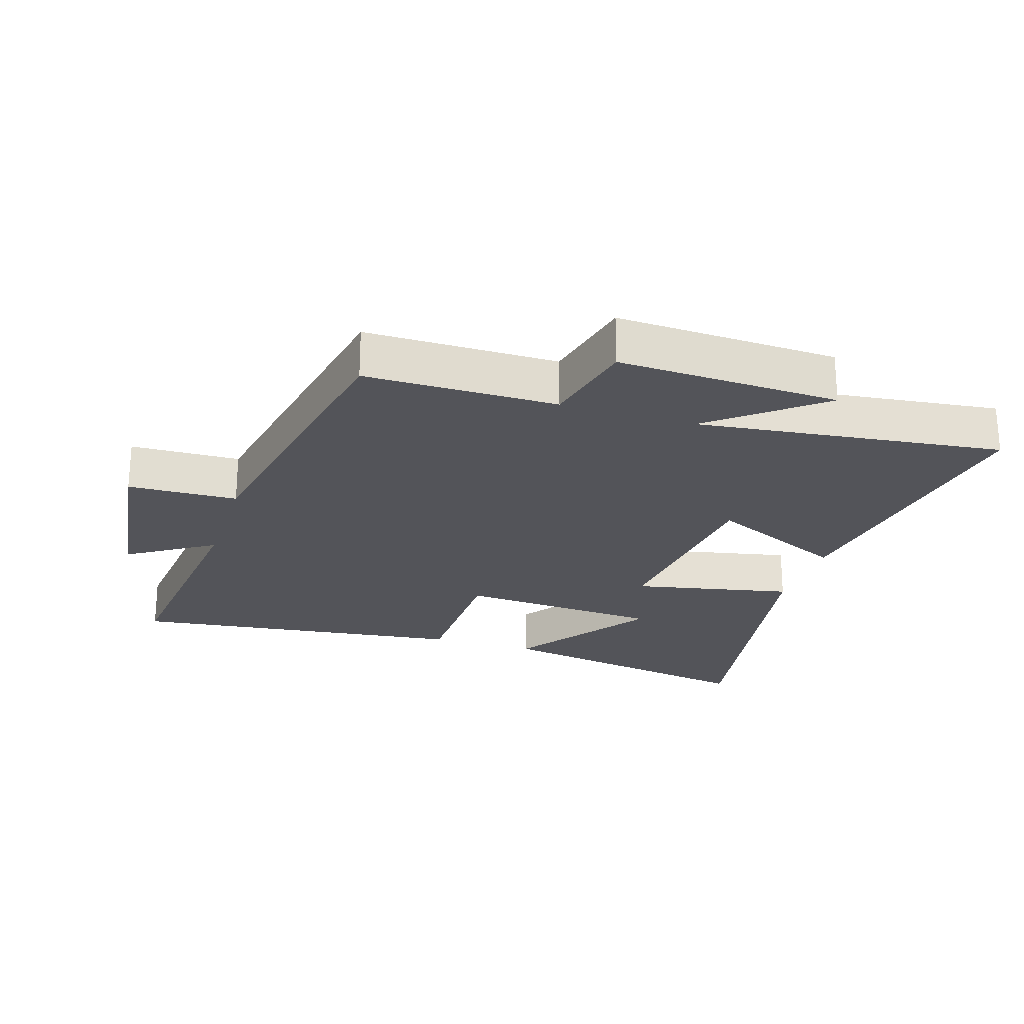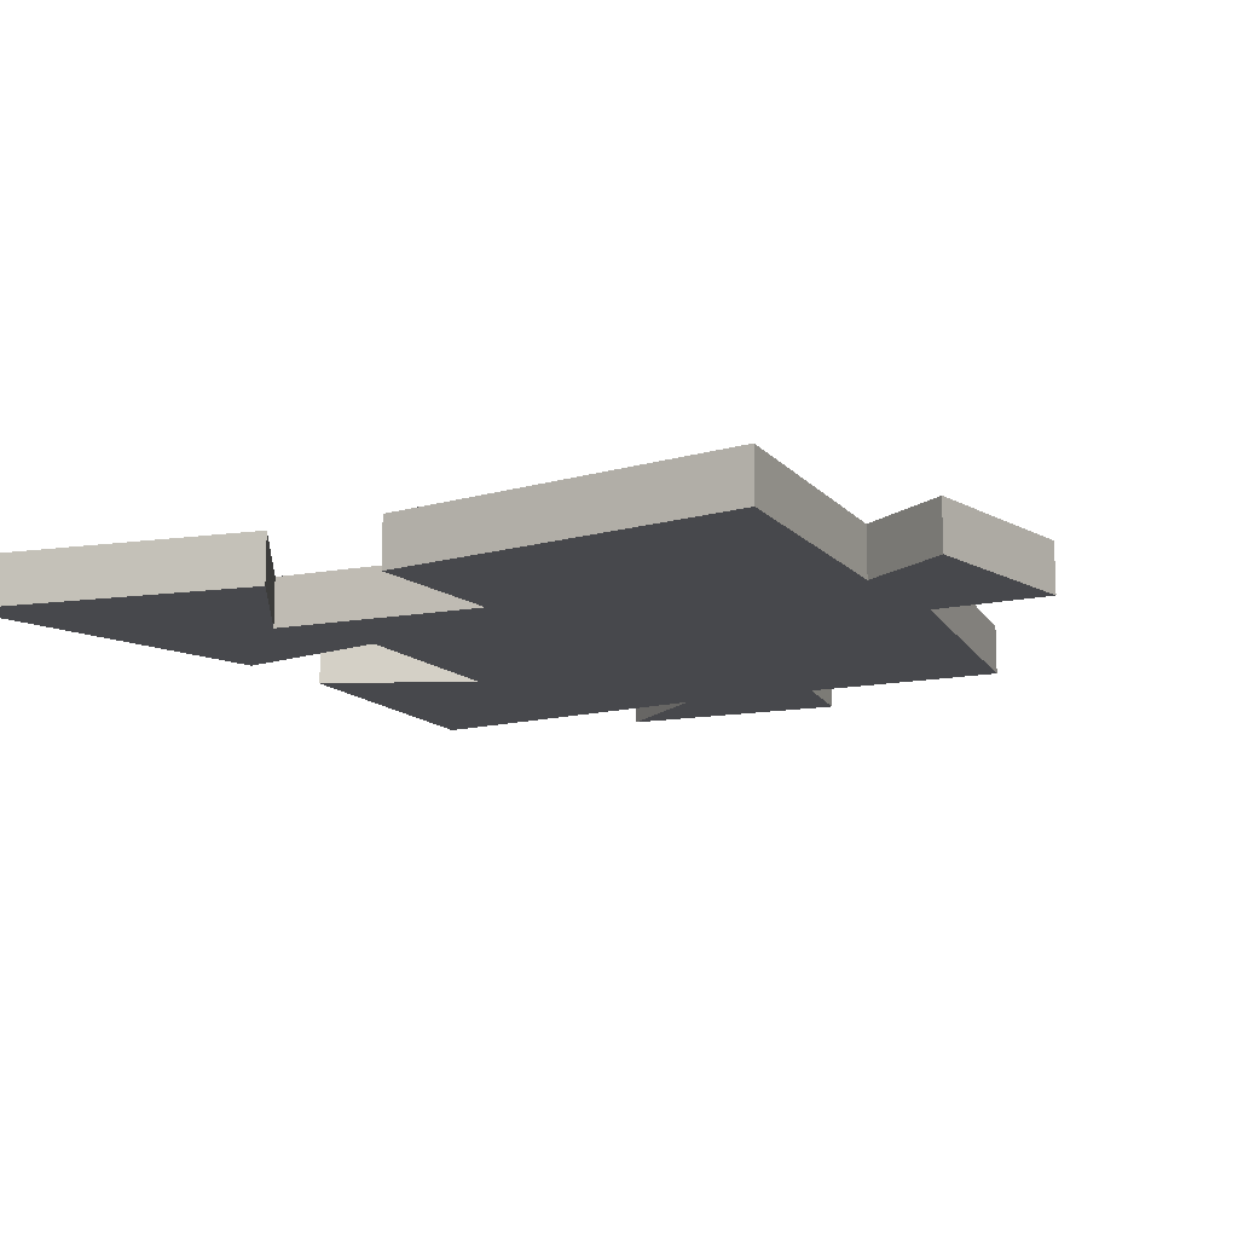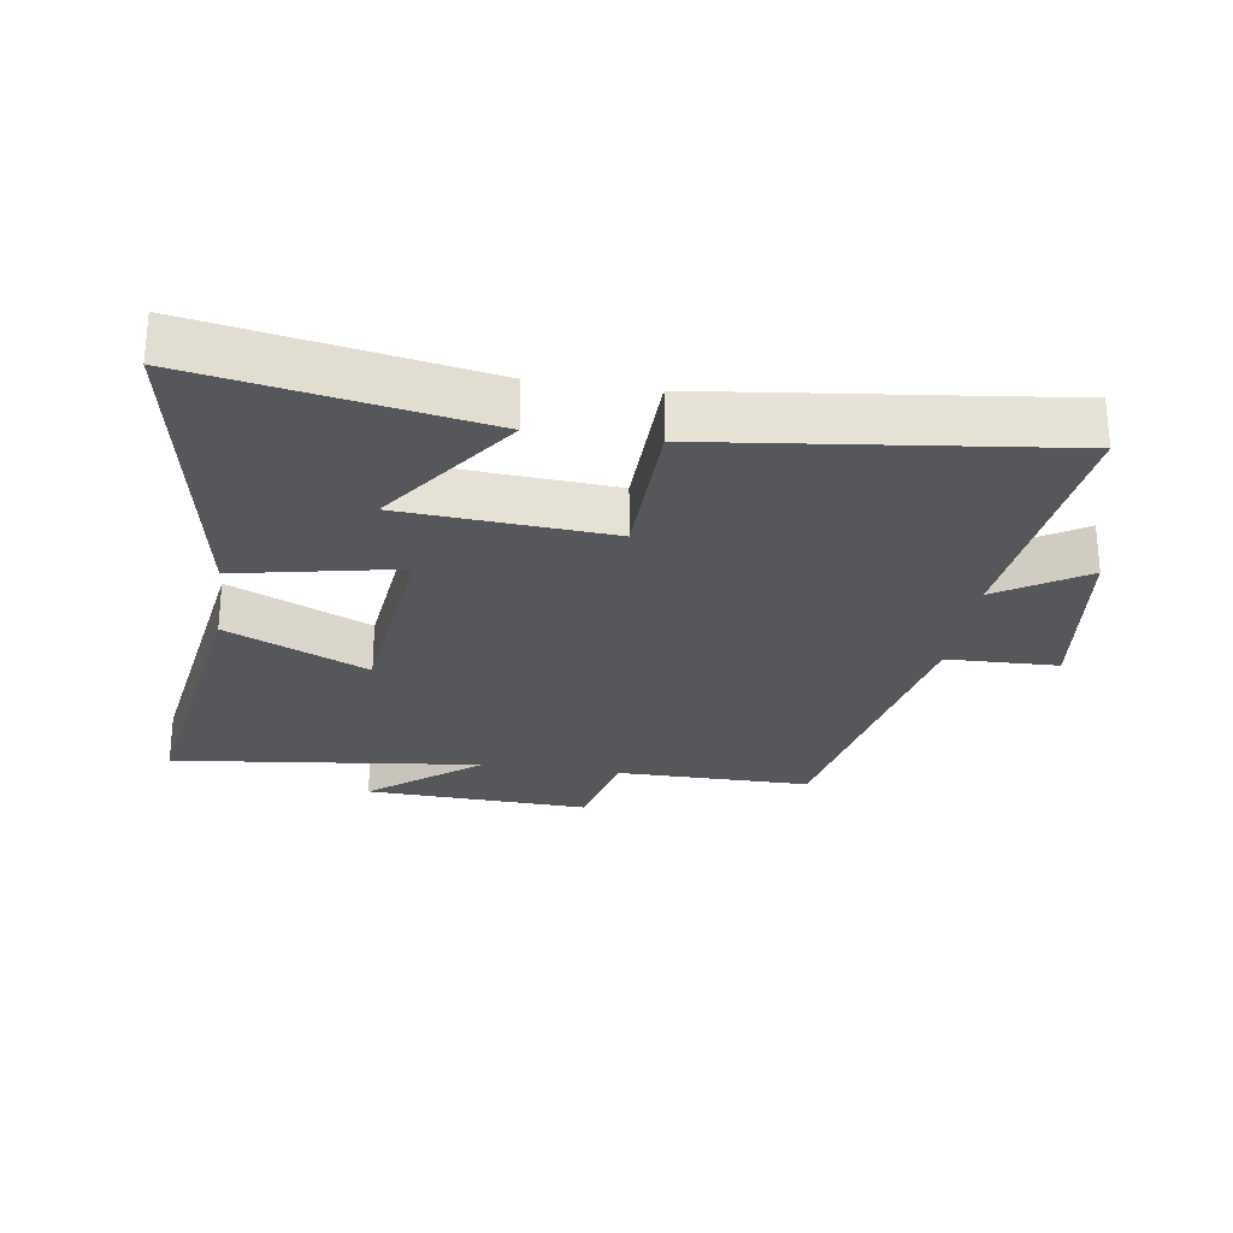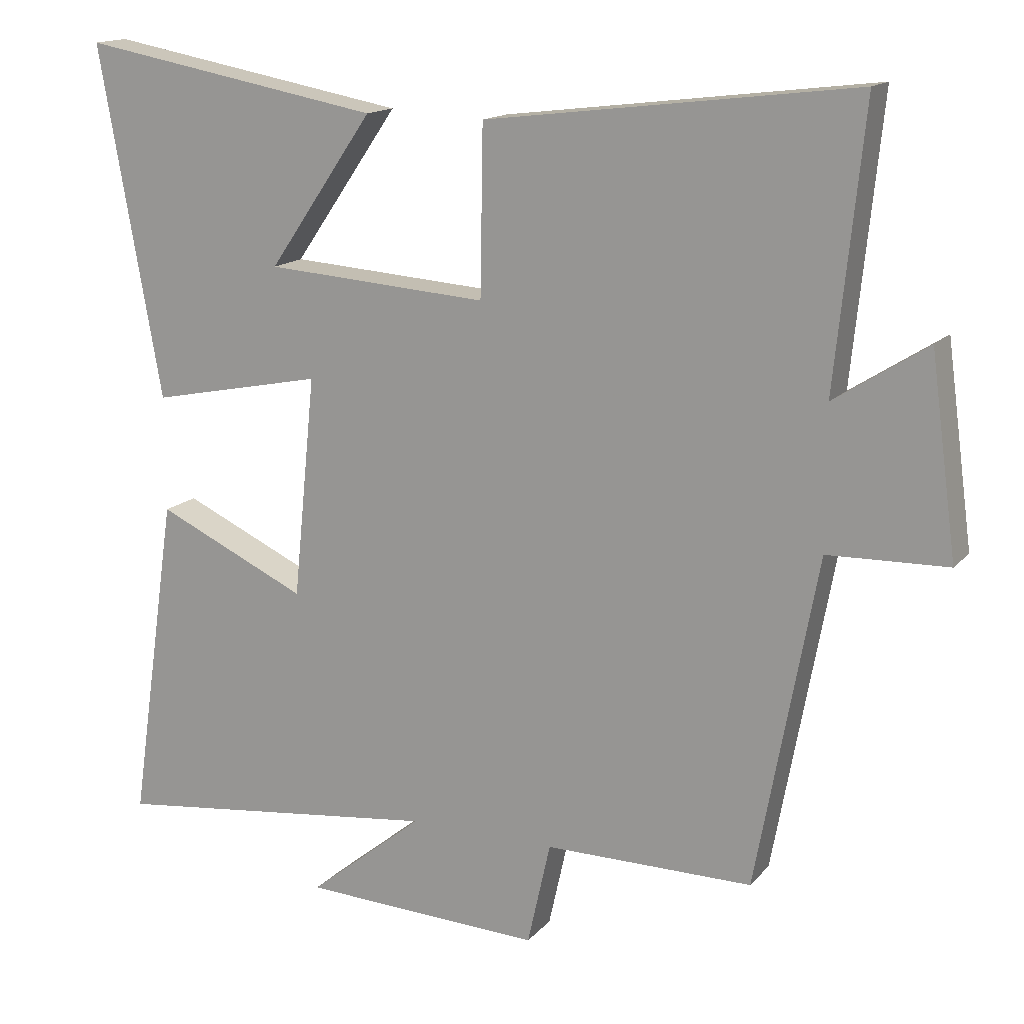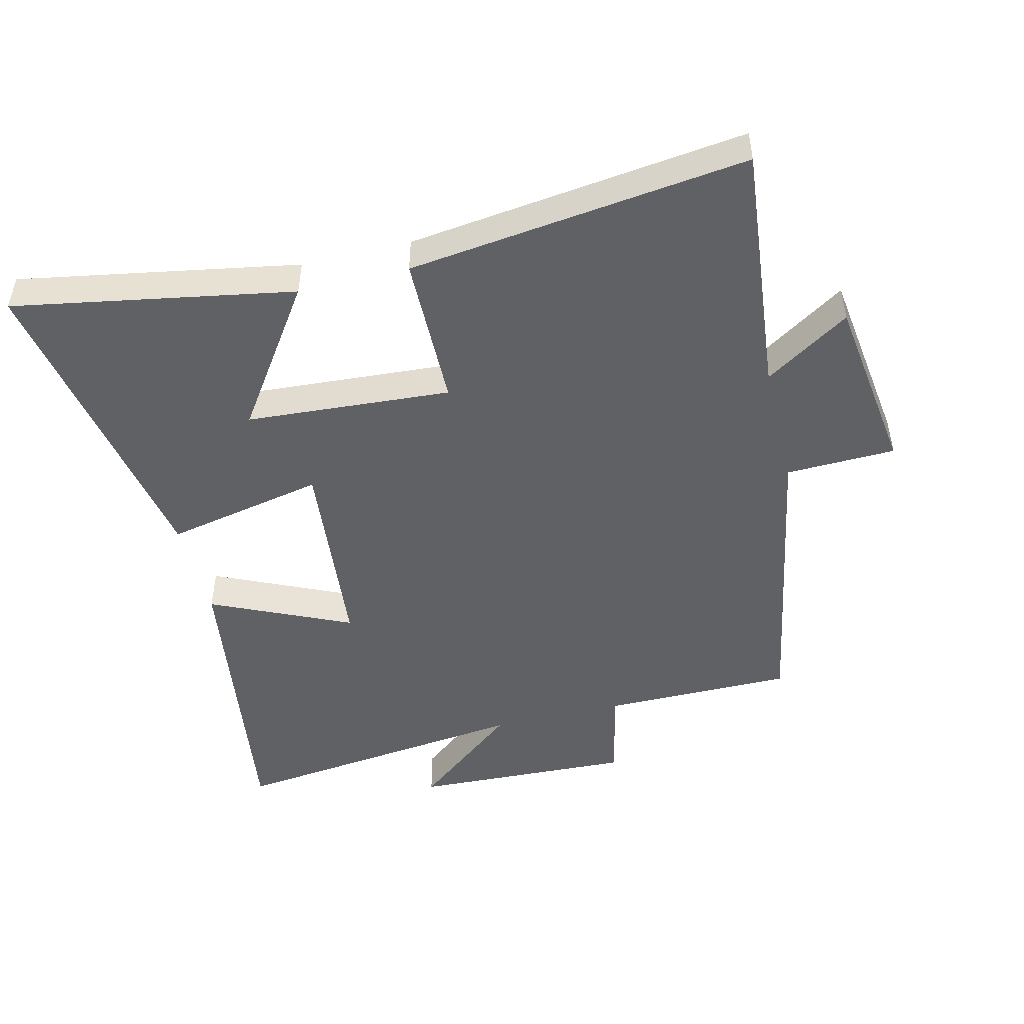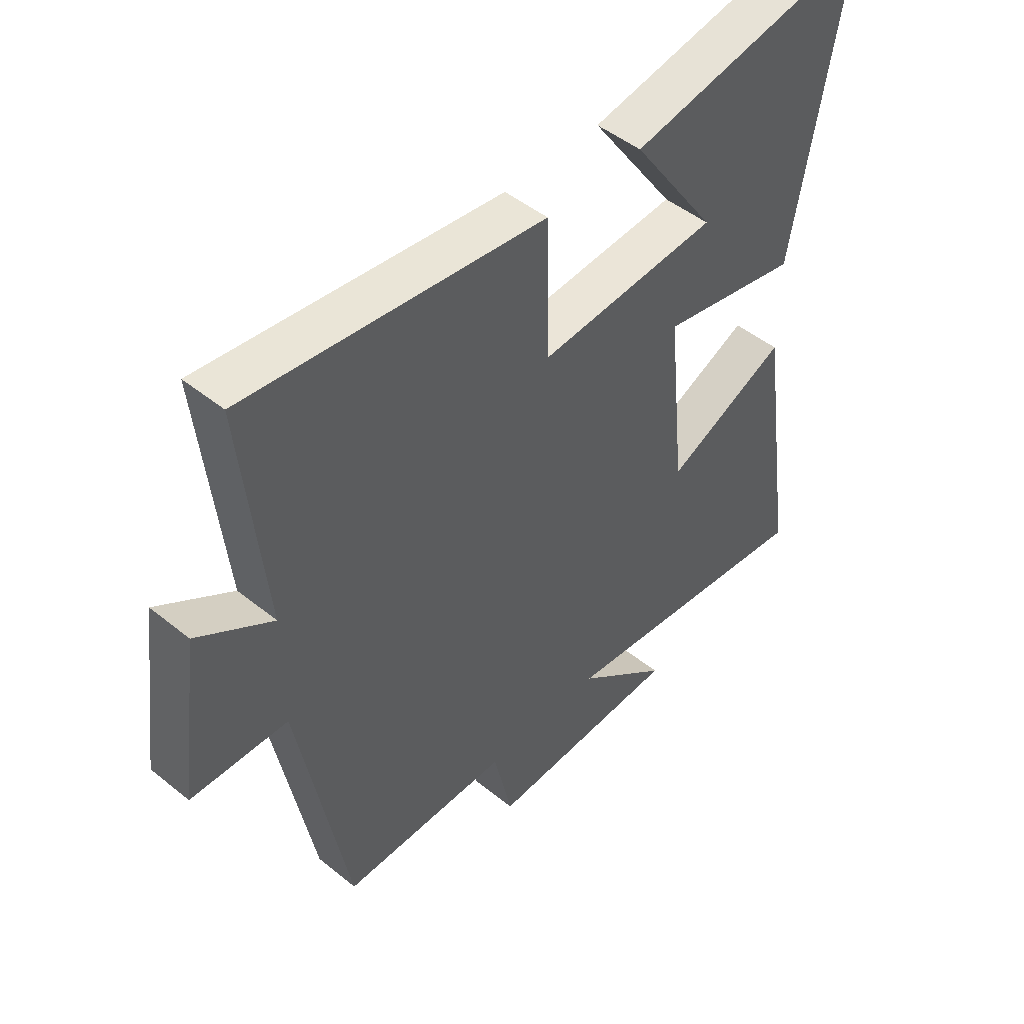
<metadata>
{"format":"obj","ext":"obj","renderer":"f3d","projection":"perspective","resolution":1024,"background":"white","views":[{"elev":-23.7,"azim":162.4,"up":"+Y"},{"elev":-11.6,"azim":29.1,"up":"+Y"},{"elev":-26.5,"azim":-8.8,"up":"+Y"},{"elev":15.2,"azim":26.1,"up":"+Z"},{"elev":-48.3,"azim":13.8,"up":"+Y"},{"elev":47.9,"azim":132.3,"up":"+Z"}]}
</metadata>
<code>
v 0.54 0.07 0.565
v 0.5 0.07 0.172
v 0.632 0.07 0.257
v 0.67 0.07 -0.023
v 0.5 0.07 -0.028
v 0.413 0.07 -0.5
v 0.116 0.07 -0.5
v 0.083 0.07 -0.648
v -0.261 0.07 -0.634
v -0.096 0.07 -0.5
v -0.569 0.07 -0.557
v -0.5 0.07 -0.087
v -0.284 0.07 -0.186
v -0.252 0.07 0.13
v -0.5 0.07 0.079
v -0.589 0.07 0.578
v -0.157 0.07 0.5
v -0.307 0.07 0.283
v 0.011 0.07 0.261
v 0.015 0.07 0.5
v 0.54 0 0.565
v 0.5 0 0.172
v 0.632 0 0.257
v 0.67 0 -0.023
v 0.5 0 -0.028
v 0.413 0 -0.5
v 0.116 0 -0.5
v 0.083 0 -0.648
v -0.261 0 -0.634
v -0.096 0 -0.5
v -0.569 0 -0.557
v -0.5 0 -0.087
v -0.284 0 -0.186
v -0.252 0 0.13
v -0.5 0 0.079
v -0.589 0 0.578
v -0.157 0 0.5
v -0.307 0 0.283
v 0.011 0 0.261
v 0.015 0 0.5
f 19 20 1 2
f 18 19 2
f 15 16 17 18
f 14 15 18
f 14 18 2
f 13 14 2
f 10 11 12 13
f 10 13 2
f 7 8 9 10
f 5 6 7 10
f 5 10 2 3
f 3 4 5
f 22 21 40 39
f 22 39 38
f 38 37 36 35
f 38 35 34
f 22 38 34
f 22 34 33
f 33 32 31 30
f 22 33 30
f 30 29 28 27
f 30 27 26 25
f 23 22 30 25
f 25 24 23
f 1 21 22 2
f 2 22 23 3
f 3 23 24 4
f 4 24 25 5
f 5 25 26 6
f 6 26 27 7
f 7 27 28 8
f 8 28 29 9
f 9 29 30 10
f 10 30 31 11
f 11 31 32 12
f 12 32 33 13
f 13 33 34 14
f 14 34 35 15
f 15 35 36 16
f 16 36 37 17
f 17 37 38 18
f 18 38 39 19
f 19 39 40 20
f 20 40 21 1

</code>
